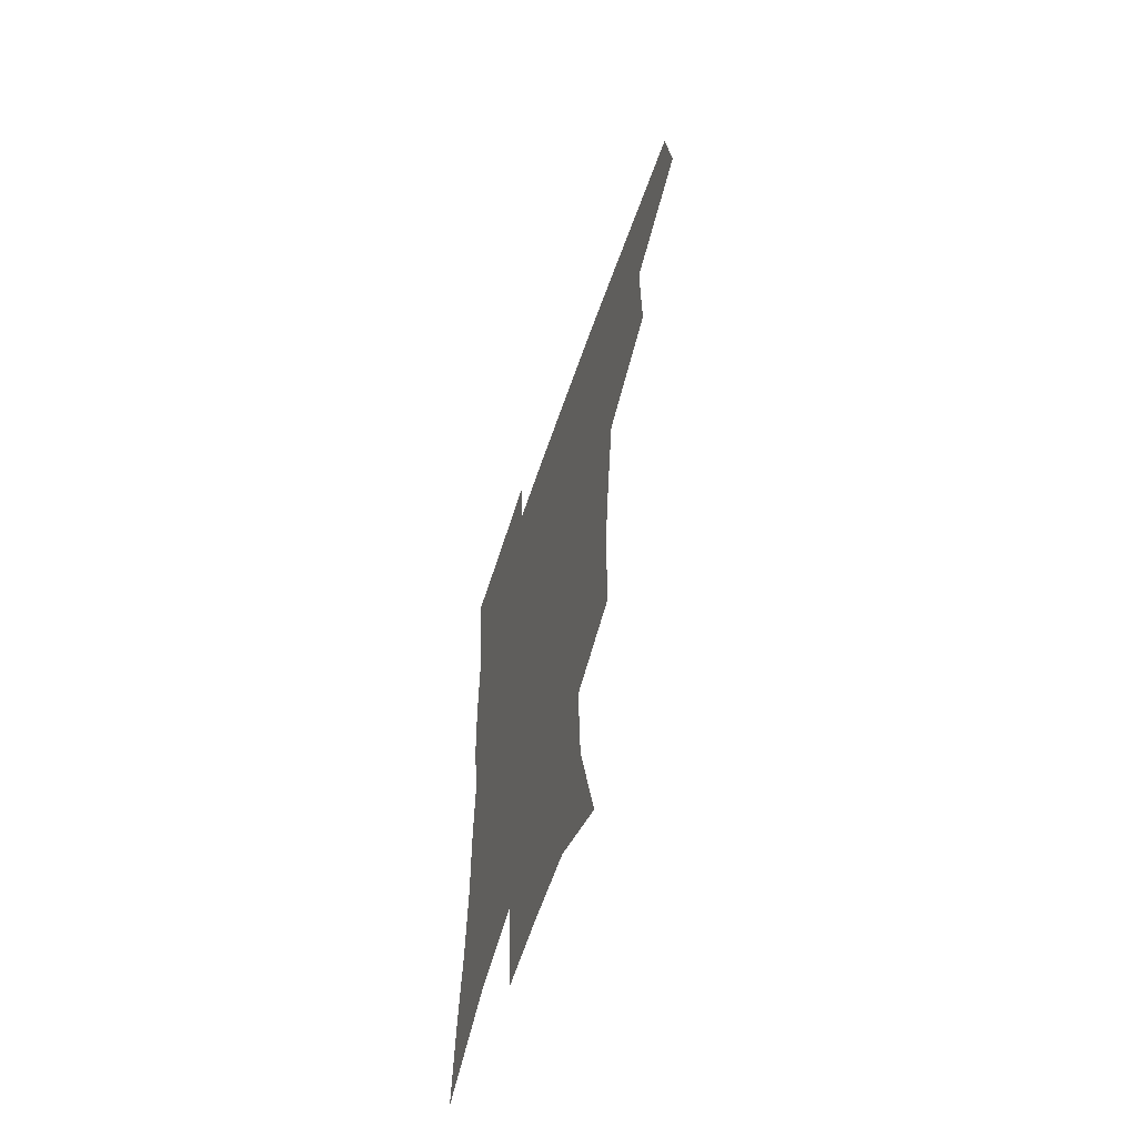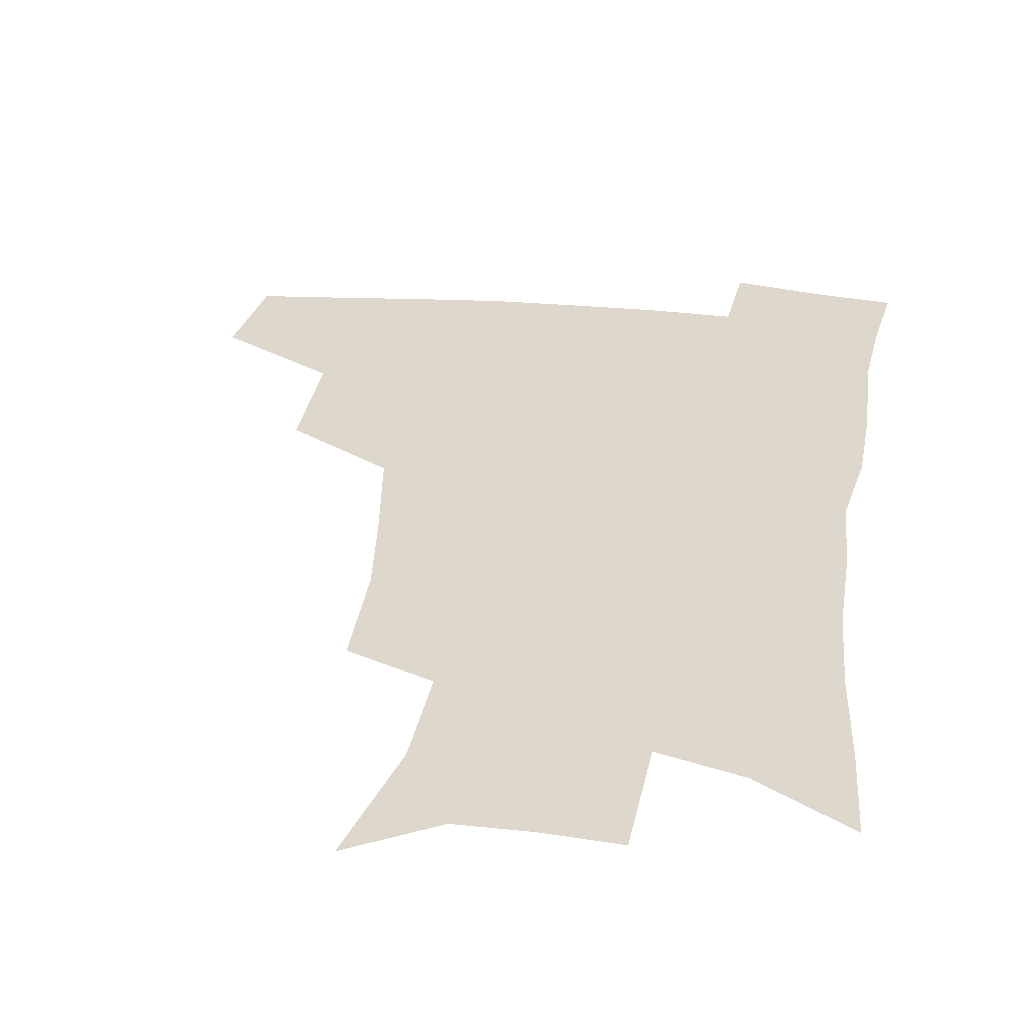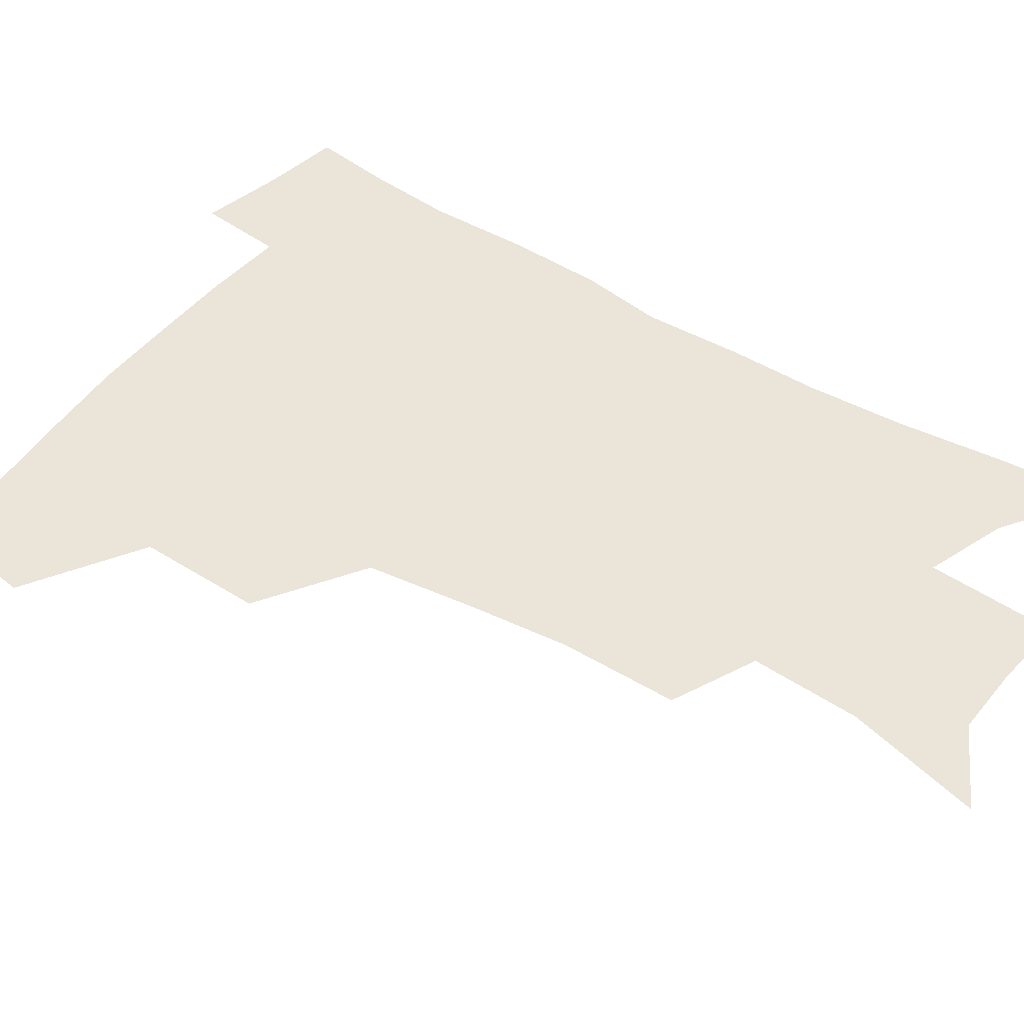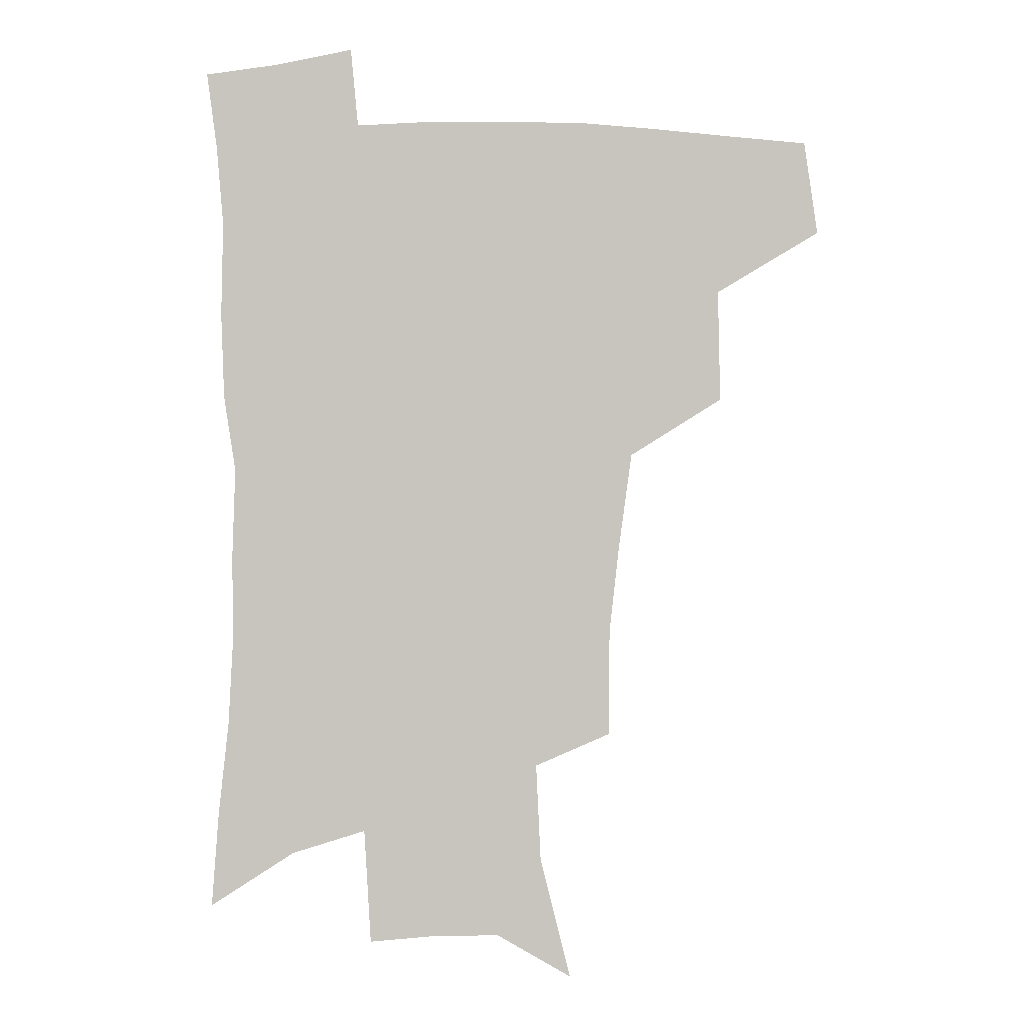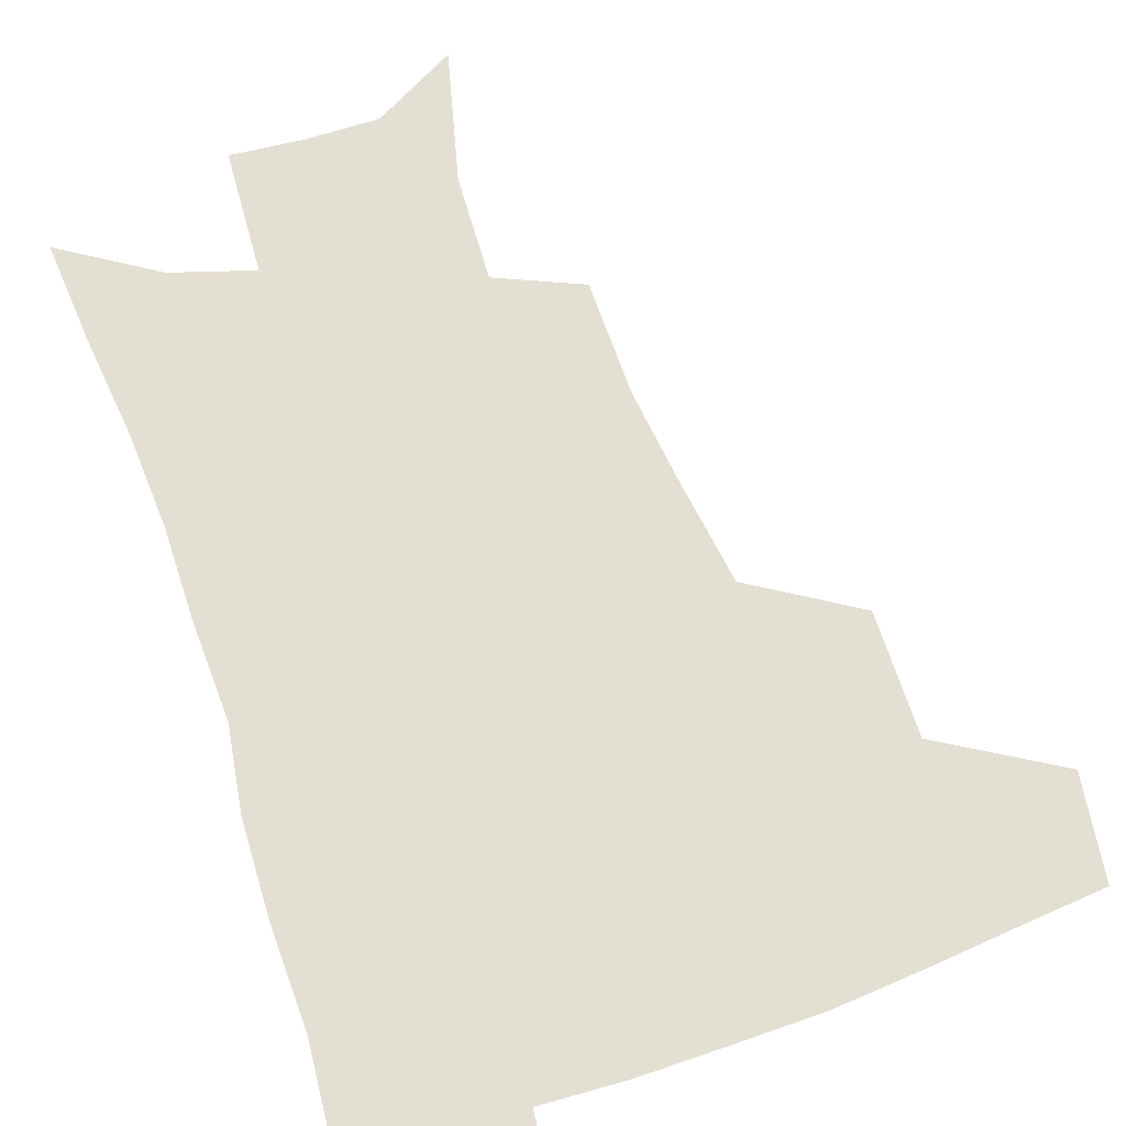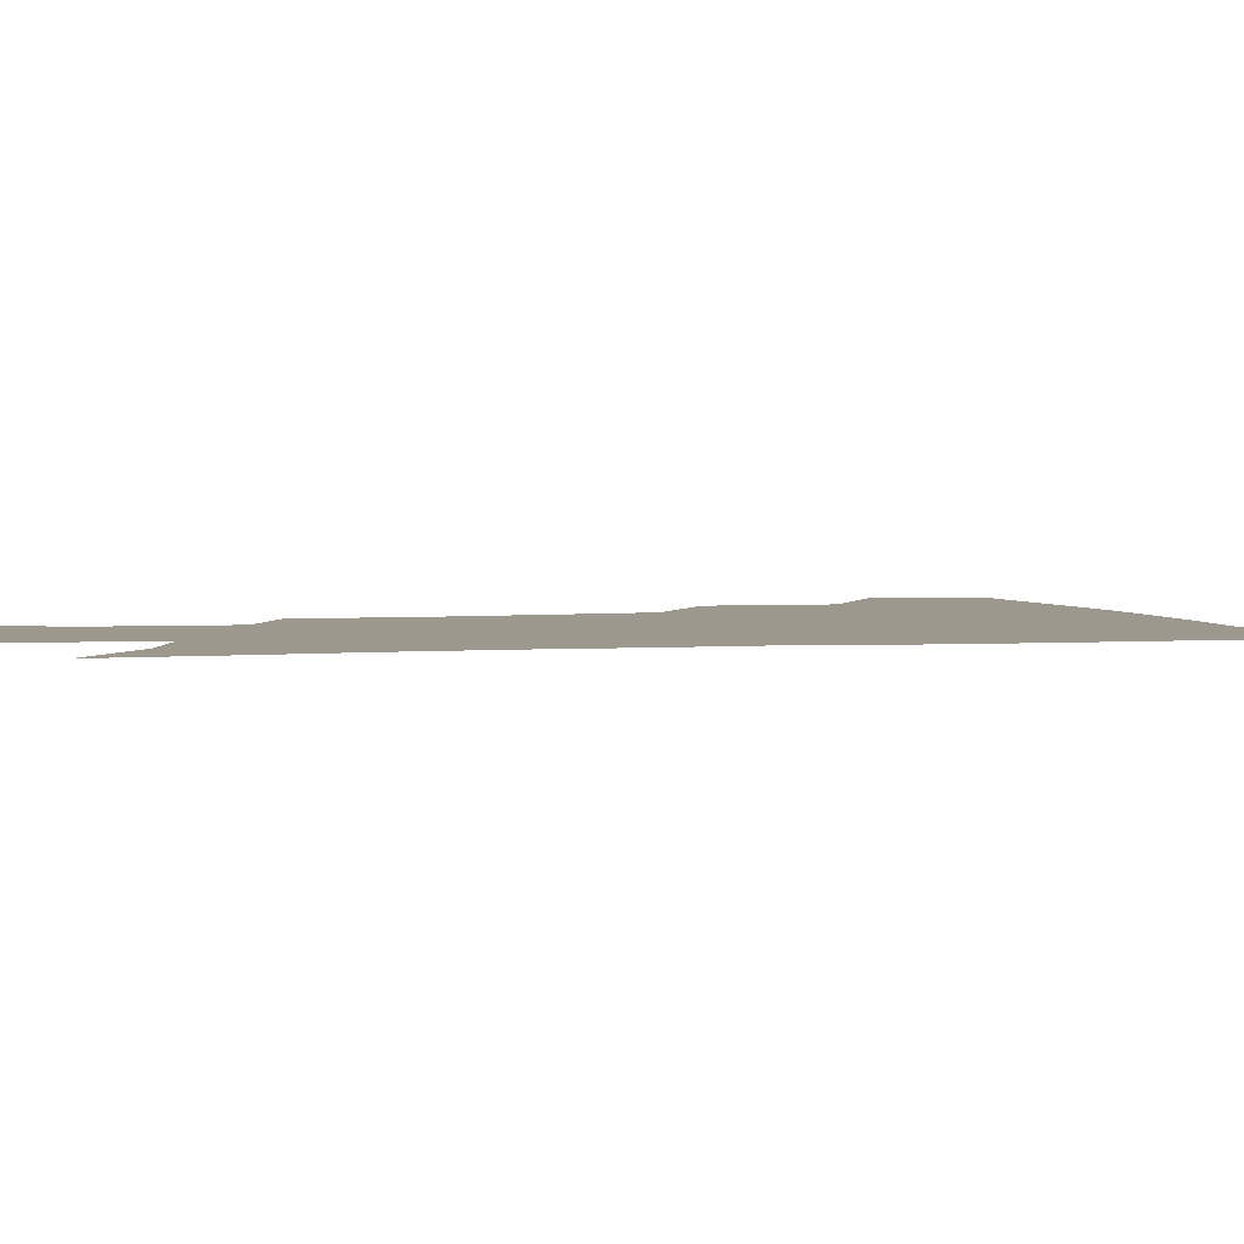
<metadata>
{"format":"obj","ext":"obj","renderer":"f3d","projection":"perspective","resolution":1024,"background":"white","views":[{"elev":-61.5,"azim":-108.8,"up":"+Y"},{"elev":31.1,"azim":8.0,"up":"+Z"},{"elev":45.0,"azim":-54.6,"up":"+Z"},{"elev":-0.6,"azim":-179.9,"up":"+Y"},{"elev":66.6,"azim":161.2,"up":"+Z"},{"elev":3.1,"azim":76.5,"up":"+Z"}]}
</metadata>
<code>
v 480.9 441.6 0
v 485.9 476.3 0
v 518.5 377 0
v 519.4 418.6 0
v 518 450.1 0
v 515.5 479.1 0
v 561.5 247.9 0
v 561.4 287.1 0
v 557.7 320.2 0
v 552.9 355.6 0
v 548.6 388.6 0
v 549.2 424.7 0
v 547.5 453.4 0
v 544.3 482 0
v 576.8 154.4 0
v 588 199.4 0
v 589.8 235.6 0
v 587.5 271.2 0
v 585.6 305.3 0
v 582.4 336.3 0
v 579.7 368.4 0
v 578.5 400.5 0
v 577.3 428.8 0
v 576.6 455.9 0
v 573.2 484.3 0
v 604.6 170.2 0
v 611.5 212.2 0
v 611 245.1 0
v 609.8 281.3 0
v 608 311.8 0
v 606 342.6 0
v 604.5 373.1 0
v 604 403.6 0
v 603.5 430.1 0
v 603.4 457.3 0
v 602.5 484.7 0
v 628.9 169.9 0
v 633.5 215.7 0
v 632.9 250.3 0
v 631.7 281.7 0
v 630.3 314.8 0
v 629.3 345.5 0
v 628.8 375.6 0
v 628.8 404.3 0
v 629.5 430.7 0
v 630.3 457.7 0
v 630.4 484.8 0
v 653.6 167.7 0
v 656.1 210.4 0
v 655.1 247.9 0
v 653.6 282 0
v 653 312.1 0
v 652.6 343.1 0
v 652.8 372.9 0
v 653.4 401.9 0
v 654.9 429.4 0
v 656.5 456.8 0
v 658.8 483.3 0
v 661.5 512.7 0
v 683.6 201.9 0
v 679.9 239.2 0
v 677.5 273.7 0
v 675.8 306.8 0
v 677.5 334.5 0
v 677.4 366.1 0
v 678.8 395.5 0
v 680.5 424.9 0
v 682.3 453.9 0
v 685.4 480.4 0
v 690.1 506.9 0
v 714.9 181.7 0
v 712.4 216.1 0
v 708.6 252 0
v 706.9 285 0
v 707.3 315.6 0
v 706.1 349.9 0
v 710.5 378 0
v 711.7 410.2 0
v 711 445.2 0
v 713.5 475 0
v 717.3 503.1 0
f 4 5 1
f 1 5 2
f 5 6 2
f 10 11 3
f 3 11 4
f 11 12 4
f 4 12 5
f 12 13 5
f 5 13 6
f 13 14 6
f 17 18 7
f 7 18 8
f 18 19 8
f 8 19 9
f 19 20 9
f 9 20 10
f 20 21 10
f 10 21 11
f 21 22 11
f 11 22 12
f 22 23 12
f 12 23 13
f 23 24 13
f 13 24 14
f 24 25 14
f 15 26 16
f 26 27 16
f 16 27 17
f 27 28 17
f 17 28 18
f 28 29 18
f 18 29 19
f 29 30 19
f 19 30 20
f 30 31 20
f 20 31 21
f 31 32 21
f 21 32 22
f 32 33 22
f 22 33 23
f 33 34 23
f 23 34 24
f 34 35 24
f 24 35 25
f 35 36 25
f 26 37 27
f 37 38 27
f 27 38 28
f 38 39 28
f 28 39 29
f 39 40 29
f 29 40 30
f 40 41 30
f 30 41 31
f 41 42 31
f 31 42 32
f 42 43 32
f 32 43 33
f 43 44 33
f 33 44 34
f 44 45 34
f 34 45 35
f 45 46 35
f 35 46 36
f 46 47 36
f 37 48 38
f 48 49 38
f 38 49 39
f 49 50 39
f 39 50 40
f 50 51 40
f 40 51 41
f 51 52 41
f 41 52 42
f 52 53 42
f 42 53 43
f 53 54 43
f 43 54 44
f 54 55 44
f 44 55 45
f 55 56 45
f 45 56 46
f 56 57 46
f 46 57 47
f 57 58 47
f 49 60 50
f 60 61 50
f 50 61 51
f 61 62 51
f 51 62 52
f 62 63 52
f 52 63 53
f 63 64 53
f 53 64 54
f 64 65 54
f 54 65 55
f 65 66 55
f 55 66 56
f 66 67 56
f 56 67 57
f 67 68 57
f 57 68 58
f 68 69 58
f 58 69 59
f 69 70 59
f 60 71 61
f 71 72 61
f 61 72 62
f 72 73 62
f 62 73 63
f 73 74 63
f 63 74 64
f 74 75 64
f 64 75 65
f 75 76 65
f 65 76 66
f 76 77 66
f 66 77 67
f 77 78 67
f 67 78 68
f 78 79 68
f 68 79 69
f 79 80 69
f 69 80 70
f 80 81 70

</code>
